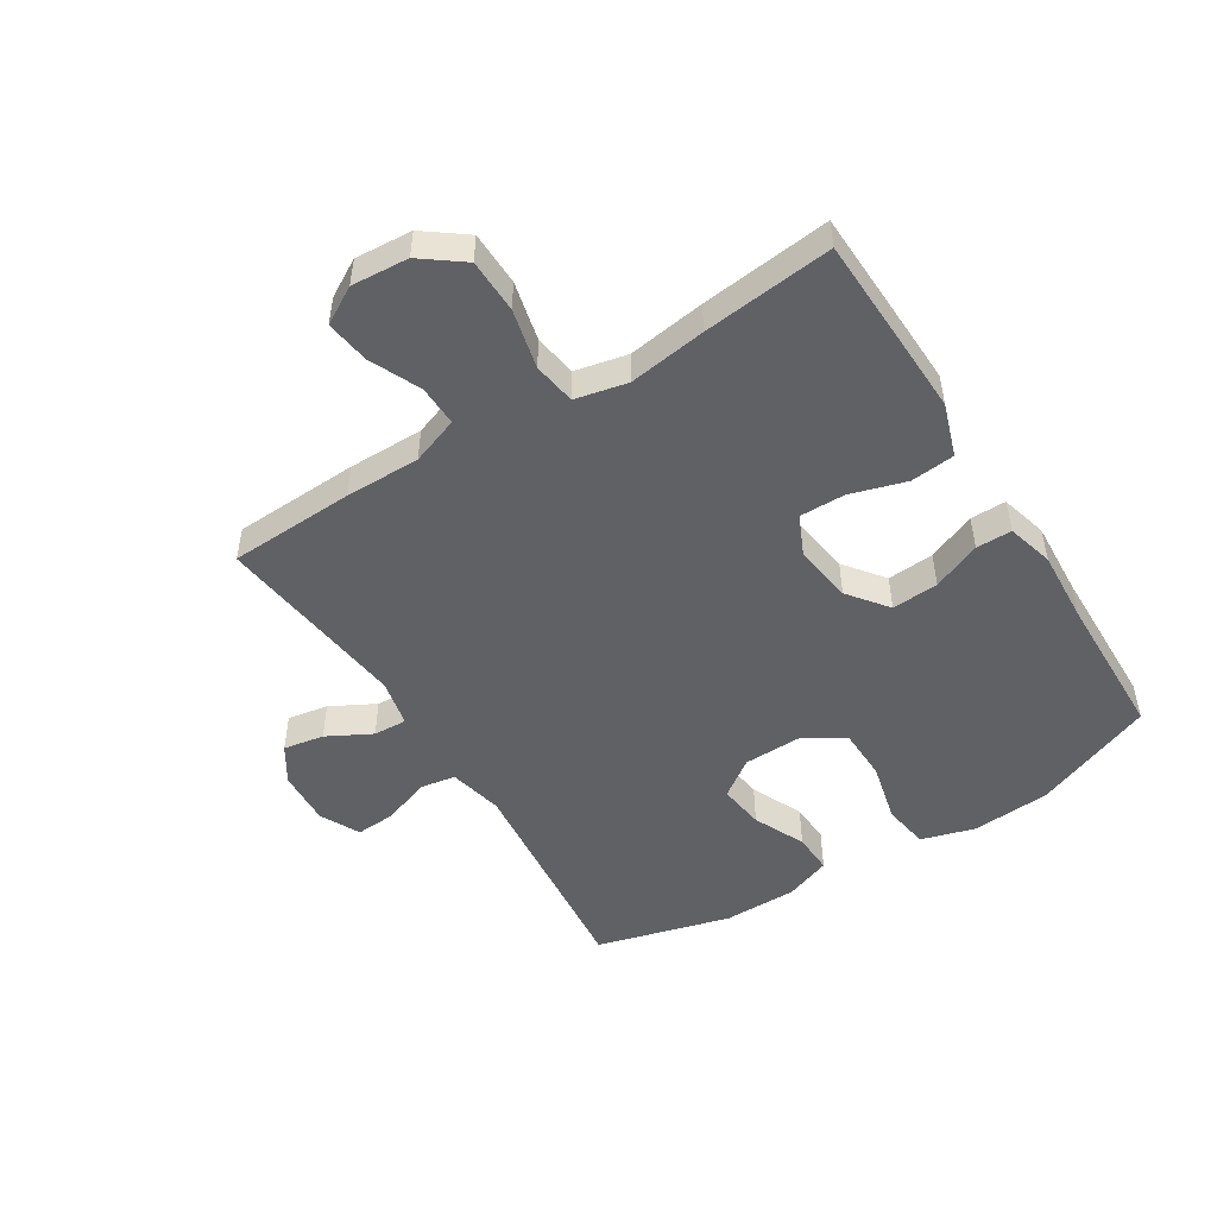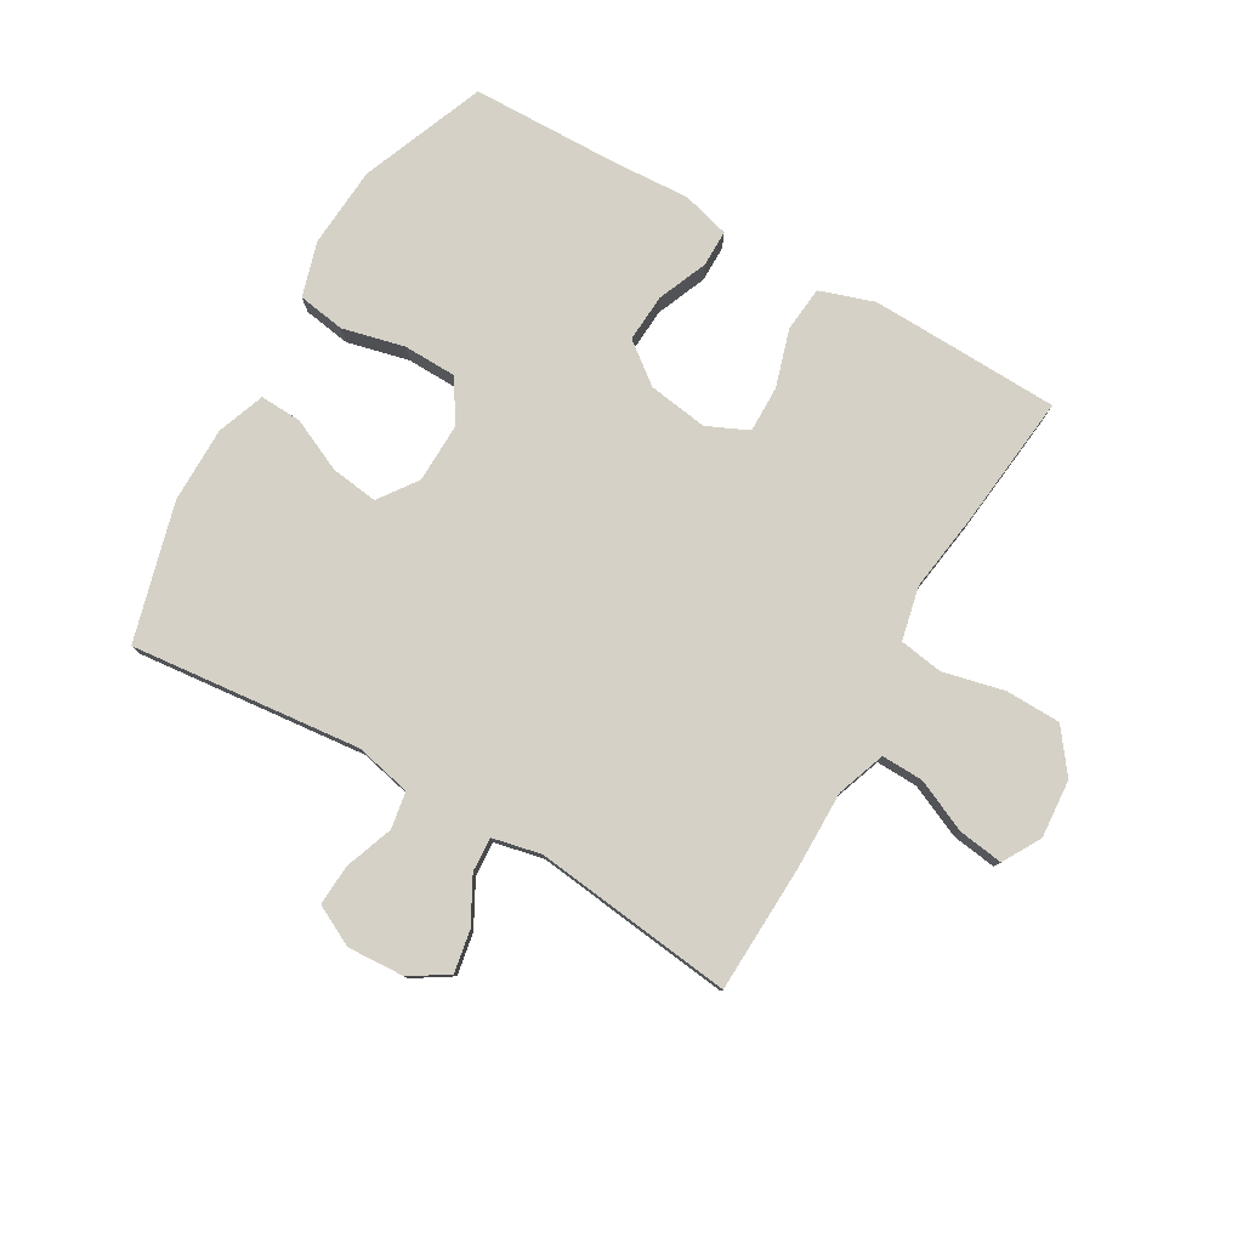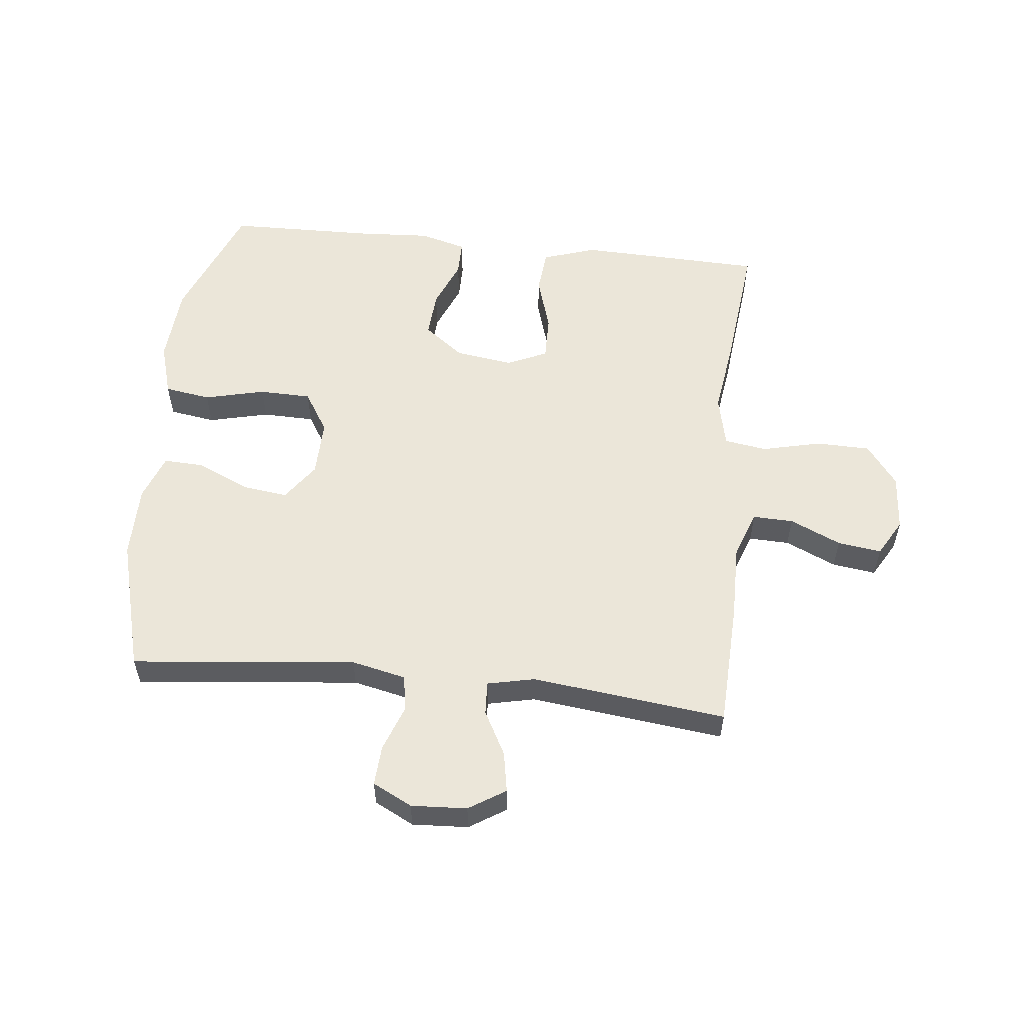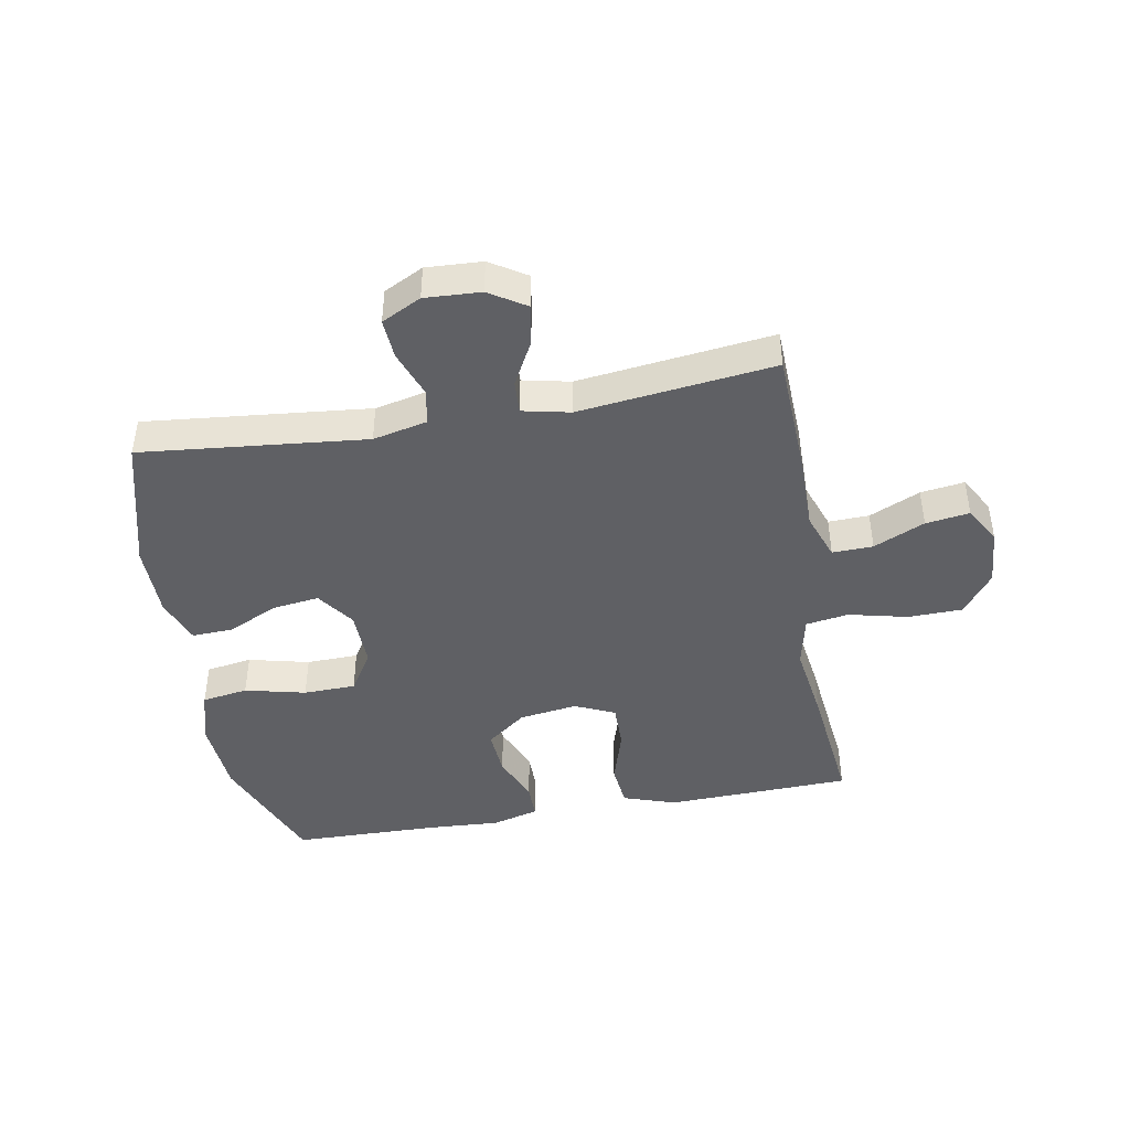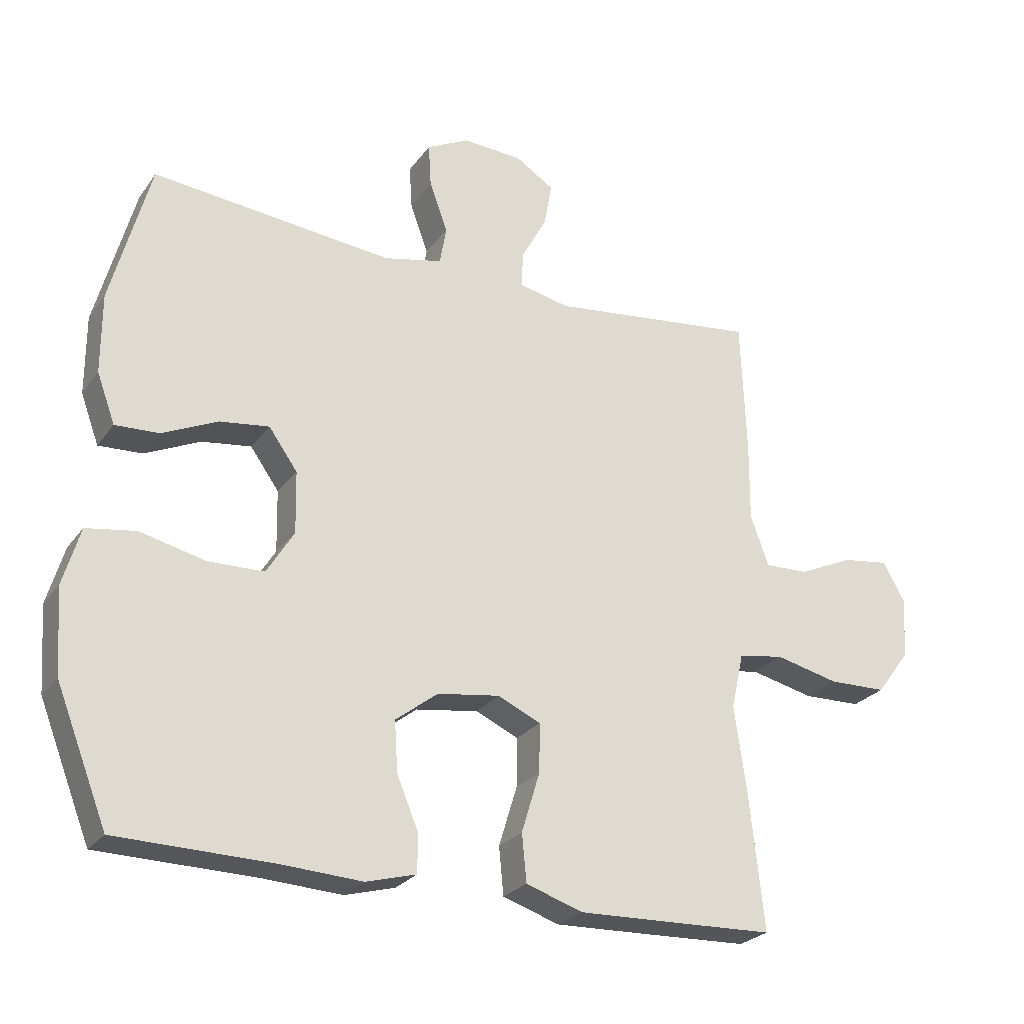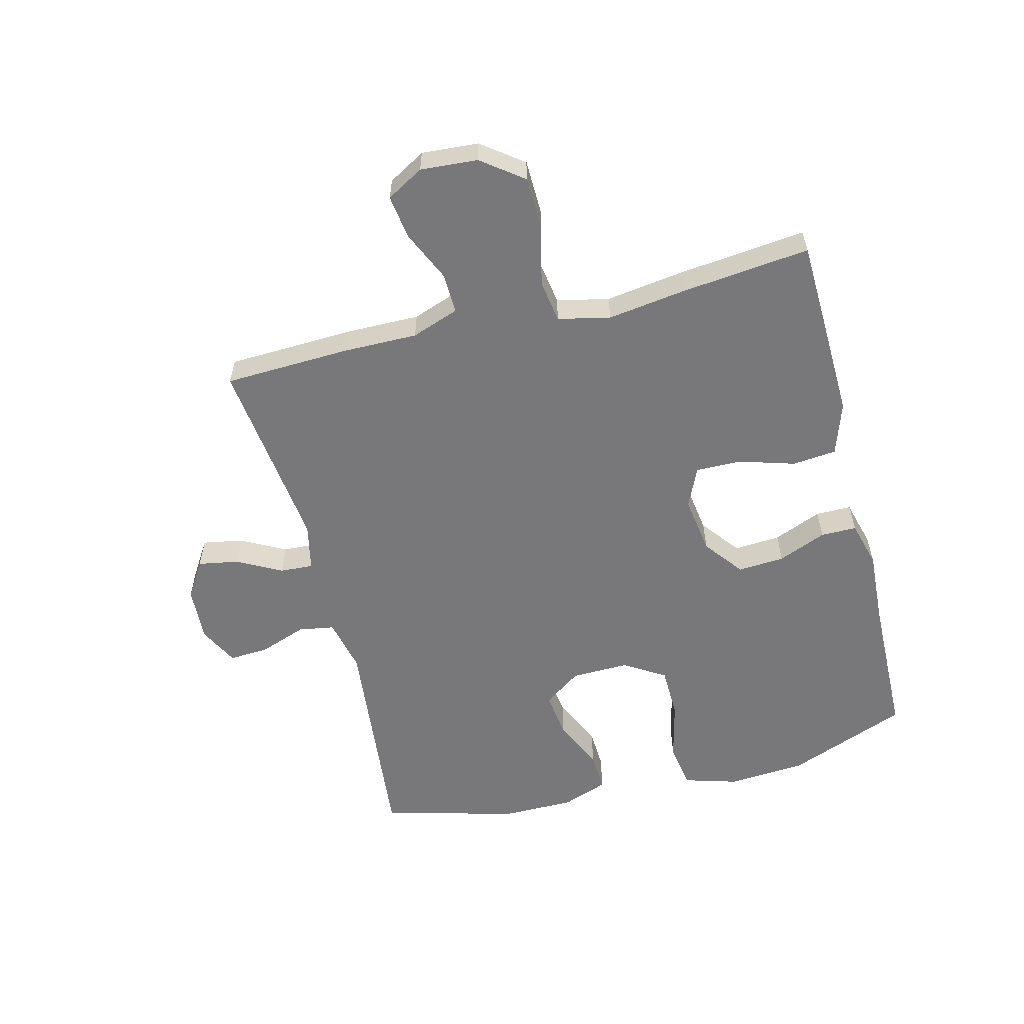
<metadata>
{"format":"obj","ext":"obj","renderer":"f3d","projection":"perspective","resolution":1024,"background":"white","views":[{"elev":-49.8,"azim":122.1,"up":"+Y"},{"elev":79.2,"azim":30.0,"up":"+Y"},{"elev":55.6,"azim":6.1,"up":"+Y"},{"elev":-43.9,"azim":10.2,"up":"+Y"},{"elev":-25.5,"azim":-27.4,"up":"+Z"},{"elev":-57.5,"azim":104.2,"up":"+Y"}]}
</metadata>
<code>
v -0.5 0.07 0.5
v -0.13 0.07 0.462
v -0.04 0.07 0.482
v -0.03 0.07 0.541
v -0.058 0.07 0.618
v -0.062 0.07 0.684
v 0.003 0.07 0.717
v 0.095 0.07 0.712
v 0.155 0.07 0.674
v 0.143 0.07 0.607
v 0.104 0.07 0.534
v 0.101 0.07 0.479
v 0.179 0.07 0.462
v 0.5 0.07 0.5
v 0.508 0.07 0.293
v 0.507 0.07 0.169
v 0.535 0.07 0.091
v 0.602 0.07 0.093
v 0.686 0.07 0.131
v 0.758 0.07 0.141
v 0.793 0.07 0.08
v 0.786 0.07 -0.014
v 0.735 0.07 -0.082
v 0.646 0.07 -0.084
v 0.548 0.07 -0.061
v 0.478 0.07 -0.072
v 0.459 0.07 -0.158
v 0.477 0.07 -0.286
v 0.5 0.07 -0.5
v 0.324 0.07 -0.506
v 0.194 0.07 -0.51
v 0.107 0.07 -0.481
v 0.1 0.07 -0.408
v 0.128 0.07 -0.316
v 0.129 0.07 -0.241
v 0.063 0.07 -0.211
v -0.033 0.07 -0.225
v -0.098 0.07 -0.275
v -0.093 0.07 -0.352
v -0.06 0.07 -0.432
v -0.06 0.07 -0.491
v -0.137 0.07 -0.512
v -0.258 0.07 -0.505
v -0.5 0.07 -0.5
v -0.579 0.07 -0.3
v -0.588 0.07 -0.17
v -0.562 0.07 -0.082
v -0.486 0.07 -0.07
v -0.386 0.07 -0.094
v -0.3 0.07 -0.092
v -0.258 0.07 -0.024
v -0.26 0.07 0.071
v -0.304 0.07 0.133
v -0.38 0.07 0.123
v -0.465 0.07 0.084
v -0.532 0.07 0.081
v -0.56 0.07 0.157
v -0.56 0.07 0.279
v -0.5 0 0.5
v -0.13 0 0.462
v -0.04 0 0.482
v -0.03 0 0.541
v -0.058 0 0.618
v -0.062 0 0.684
v 0.003 0 0.717
v 0.095 0 0.712
v 0.155 0 0.674
v 0.143 0 0.607
v 0.104 0 0.534
v 0.101 0 0.479
v 0.179 0 0.462
v 0.5 0 0.5
v 0.508 0 0.293
v 0.507 0 0.169
v 0.535 0 0.091
v 0.602 0 0.093
v 0.686 0 0.131
v 0.758 0 0.141
v 0.793 0 0.08
v 0.786 0 -0.014
v 0.735 0 -0.082
v 0.646 0 -0.084
v 0.548 0 -0.061
v 0.478 0 -0.072
v 0.459 0 -0.158
v 0.477 0 -0.286
v 0.5 0 -0.5
v 0.324 0 -0.506
v 0.194 0 -0.51
v 0.107 0 -0.481
v 0.1 0 -0.408
v 0.128 0 -0.316
v 0.129 0 -0.241
v 0.063 0 -0.211
v -0.033 0 -0.225
v -0.098 0 -0.275
v -0.093 0 -0.352
v -0.06 0 -0.432
v -0.06 0 -0.491
v -0.137 0 -0.512
v -0.258 0 -0.505
v -0.5 0 -0.5
v -0.579 0 -0.3
v -0.588 0 -0.17
v -0.562 0 -0.082
v -0.486 0 -0.07
v -0.386 0 -0.094
v -0.3 0 -0.092
v -0.258 0 -0.024
v -0.26 0 0.071
v -0.304 0 0.133
v -0.38 0 0.123
v -0.465 0 0.084
v -0.532 0 0.081
v -0.56 0 0.157
v -0.56 0 0.279
f 57 58 1 2
f 54 55 56 57
f 53 54 57 2
f 52 53 2 3
f 51 52 3
f 46 47 48 49
f 46 49 50
f 43 44 45 46
f 43 46 50
f 42 43 50 51
f 39 40 41 42
f 38 39 42 51
f 31 32 33 34
f 31 34 35
f 30 31 35
f 27 28 29 30
f 26 27 30 35
f 22 23 24 25
f 22 25 26
f 21 22 26
f 18 19 20 21
f 17 18 21 26
f 16 17 26 35
f 13 14 15 16
f 12 13 16 35
f 8 9 10 11
f 8 11 12
f 7 8 12
f 4 5 6 7
f 3 4 7 12
f 37 38 51 3
f 3 12 35 36
f 3 36 37
f 60 59 116 115
f 115 114 113 112
f 60 115 112 111
f 61 60 111 110
f 61 110 109
f 107 106 105 104
f 108 107 104
f 104 103 102 101
f 108 104 101
f 109 108 101 100
f 100 99 98 97
f 109 100 97 96
f 92 91 90 89
f 93 92 89
f 93 89 88
f 88 87 86 85
f 93 88 85 84
f 83 82 81 80
f 84 83 80
f 84 80 79
f 79 78 77 76
f 84 79 76 75
f 93 84 75 74
f 74 73 72 71
f 93 74 71 70
f 69 68 67 66
f 70 69 66
f 70 66 65
f 65 64 63 62
f 70 65 62 61
f 61 109 96 95
f 94 93 70 61
f 95 94 61
f 1 59 60 2
f 2 60 61 3
f 3 61 62 4
f 4 62 63 5
f 5 63 64 6
f 6 64 65 7
f 7 65 66 8
f 8 66 67 9
f 9 67 68 10
f 10 68 69 11
f 11 69 70 12
f 12 70 71 13
f 13 71 72 14
f 14 72 73 15
f 15 73 74 16
f 16 74 75 17
f 17 75 76 18
f 18 76 77 19
f 19 77 78 20
f 20 78 79 21
f 21 79 80 22
f 22 80 81 23
f 23 81 82 24
f 24 82 83 25
f 25 83 84 26
f 26 84 85 27
f 27 85 86 28
f 28 86 87 29
f 29 87 88 30
f 30 88 89 31
f 31 89 90 32
f 32 90 91 33
f 33 91 92 34
f 34 92 93 35
f 35 93 94 36
f 36 94 95 37
f 37 95 96 38
f 38 96 97 39
f 39 97 98 40
f 40 98 99 41
f 41 99 100 42
f 42 100 101 43
f 43 101 102 44
f 44 102 103 45
f 45 103 104 46
f 46 104 105 47
f 47 105 106 48
f 48 106 107 49
f 49 107 108 50
f 50 108 109 51
f 51 109 110 52
f 52 110 111 53
f 53 111 112 54
f 54 112 113 55
f 55 113 114 56
f 56 114 115 57
f 57 115 116 58
f 58 116 59 1

</code>
